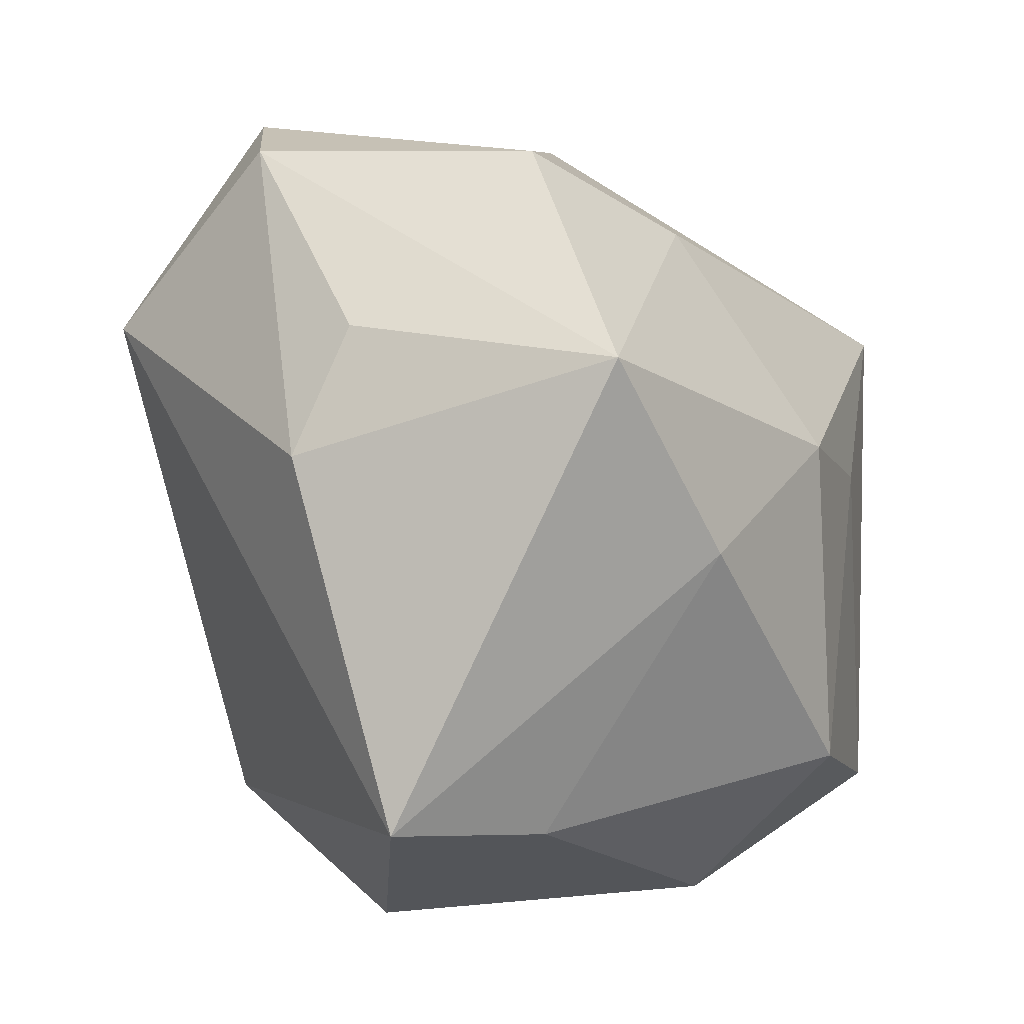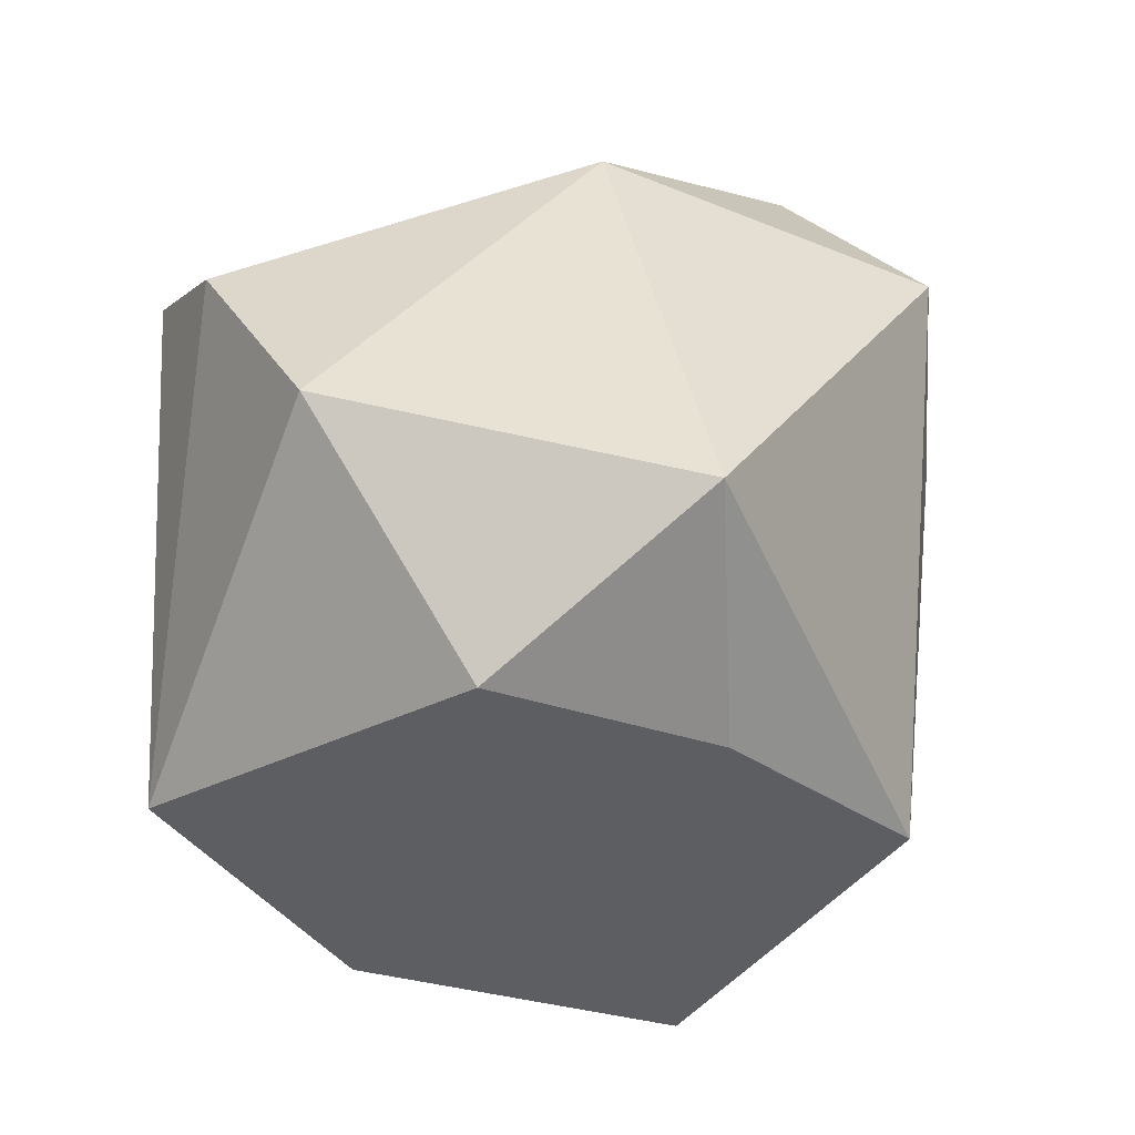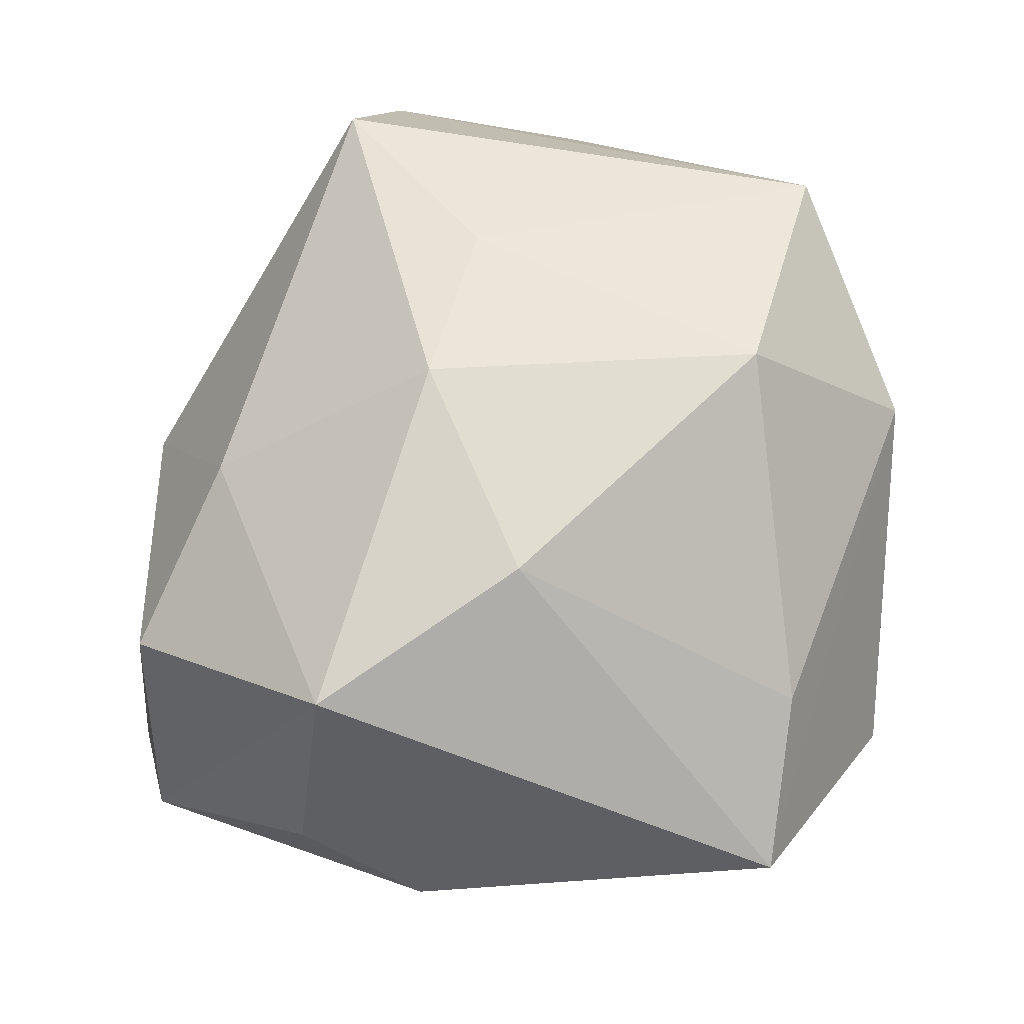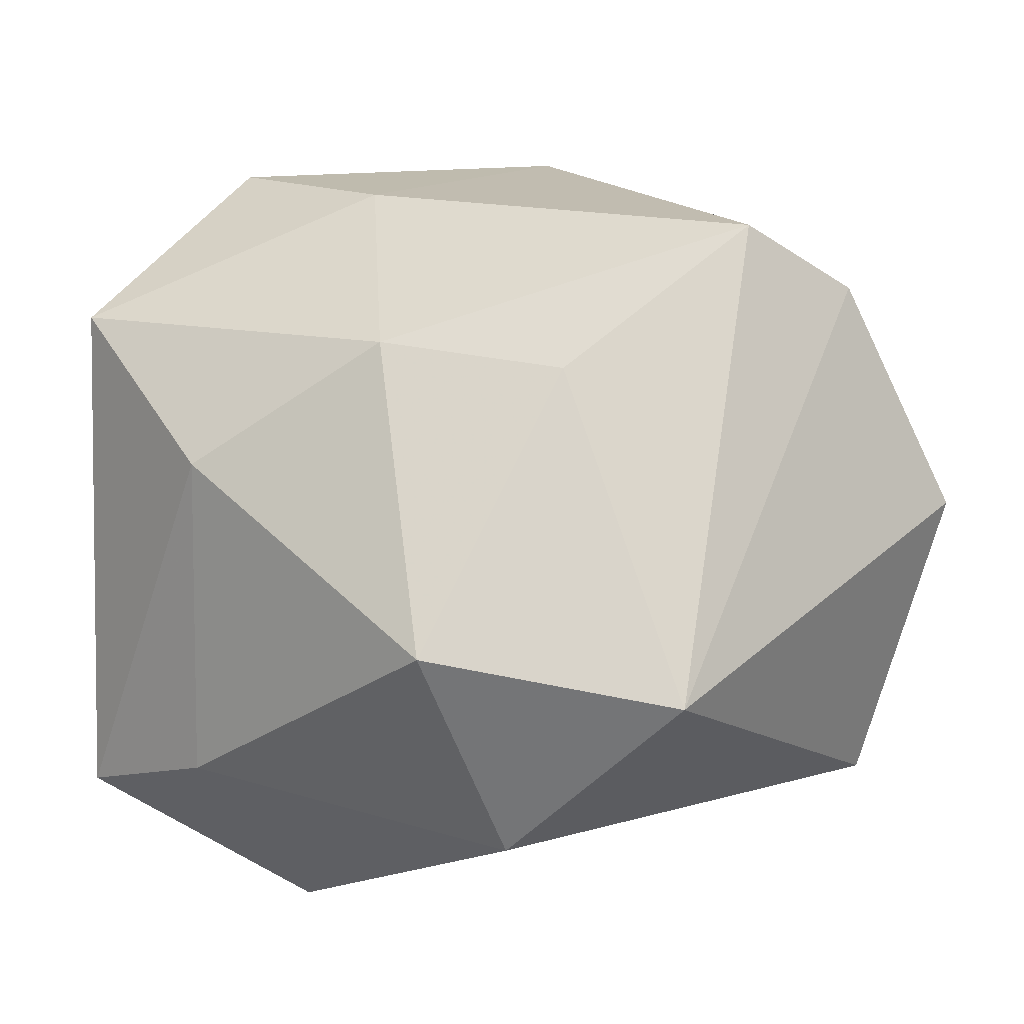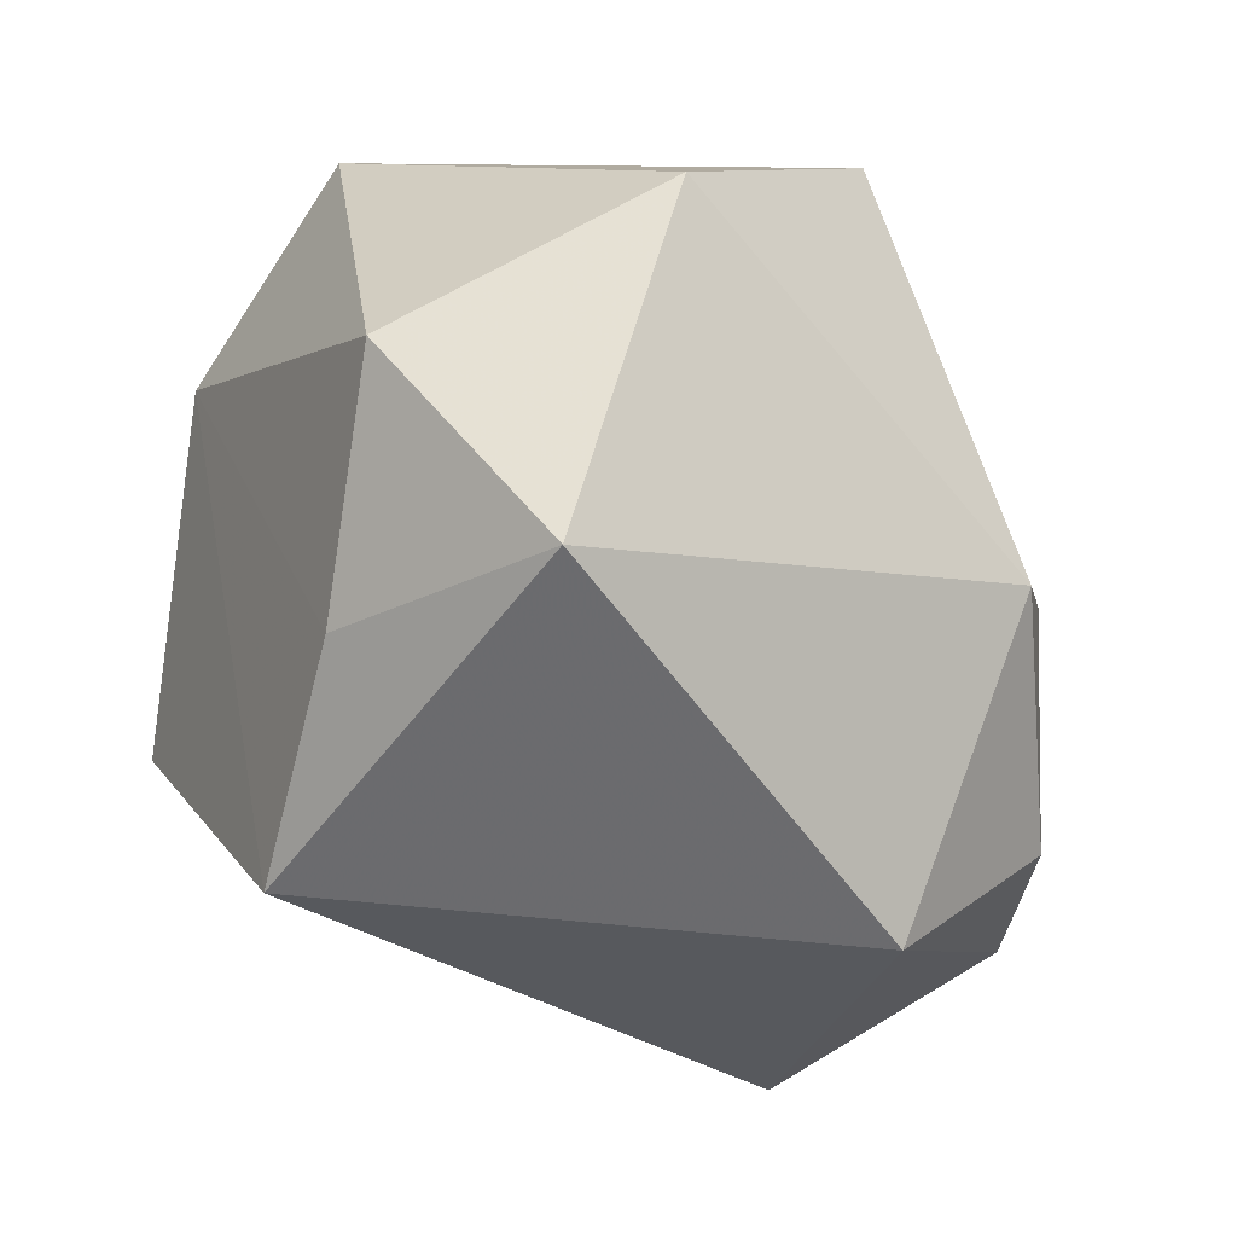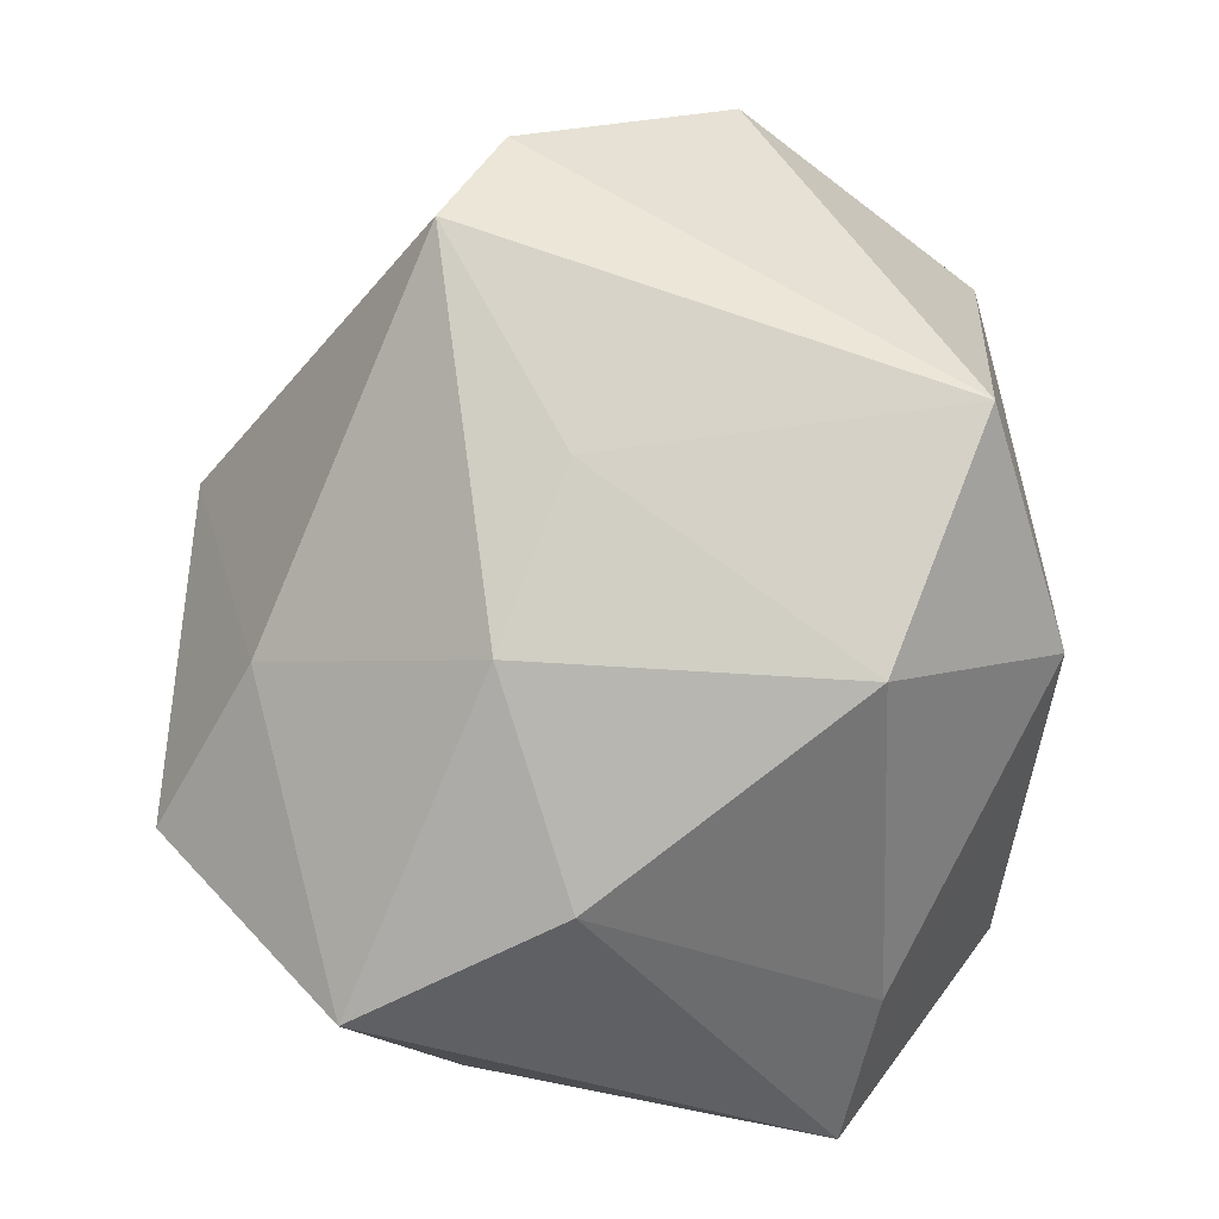
<metadata>
{"format":"obj","ext":"obj","renderer":"f3d","projection":"perspective","resolution":1024,"background":"white","views":[{"elev":1.0,"azim":-77.7,"up":"+Y"},{"elev":-26.0,"azim":96.5,"up":"+Y"},{"elev":47.1,"azim":-85.3,"up":"+Z"},{"elev":-16.1,"azim":-2.0,"up":"+Y"},{"elev":-28.7,"azim":78.0,"up":"+Z"},{"elev":76.6,"azim":-79.3,"up":"+Z"}]}
</metadata>
<code>
v -0.03019 0.0395 0.008341
v 0.006029 0.0439 0.003092
v 0.01381 0.03746 0.009758
v 0.007289 0.04168 -0.02557
v 0.02823 0.03476 -0.007555
v -0.04566 0.006885 -0.01367
v 0.01787 -0.03192 0.03939
v -0.02286 0.02152 -0.04079
v 0.00604 -0.03393 -0.03589
v 0.0003415 -0.04367 0.02156
v -0.04276 0.02045 -0.008267
v 0.005761 0.004623 0.03939
v -0.03382 -0.03296 0.01051
v -0.01616 0.04493 -0.02618
v 0.02582 0.02114 0.03939
v -0.009319 -0.02671 0.0383
v 0.0484 -0.01426 -0.02043
v 0.03773 0.01706 0.0317
v -0.04664 0.01668 0.02052
v -0.04664 -0.0318 -0.002894
v -0.02945 0.04038 -0.0223
v -0.01359 0.008024 0.03738
v -0.03385 -0.003224 0.02909
v 0.02627 -0.0315 -0.01912
v 0.05018 -0.003639 0.0187
v 0.04157 -0.03082 0.002863
v 0.01694 0.02389 -0.04105
v -0.01479 0.03176 0.02151
v -0.02201 -0.04412 -0.01003
f 26 17 25
f 7 26 25
f 10 26 7
f 17 9 27
f 24 26 10
f 10 9 24
f 17 26 24
f 24 9 17
f 29 9 10
f 10 7 16
f 16 13 10
f 25 17 5
f 5 27 4
f 17 27 5
f 18 7 25
f 18 15 7
f 25 5 18
f 4 27 14
f 11 21 6
f 6 19 11
f 11 19 21
f 10 13 20
f 20 29 10
f 20 19 6
f 9 29 20
f 7 15 12
f 12 16 7
f 12 15 22
f 22 16 12
f 13 16 23
f 23 20 13
f 19 20 23
f 22 19 23
f 23 16 22
f 21 19 1
f 1 14 21
f 8 14 27
f 8 27 9
f 21 14 8
f 9 20 8
f 6 21 8
f 8 20 6
f 22 15 28
f 28 19 22
f 28 1 19
f 2 28 15
f 1 28 2
f 2 5 4
f 4 14 2
f 14 1 2
f 15 18 3
f 3 2 15
f 3 18 5
f 5 2 3

</code>
